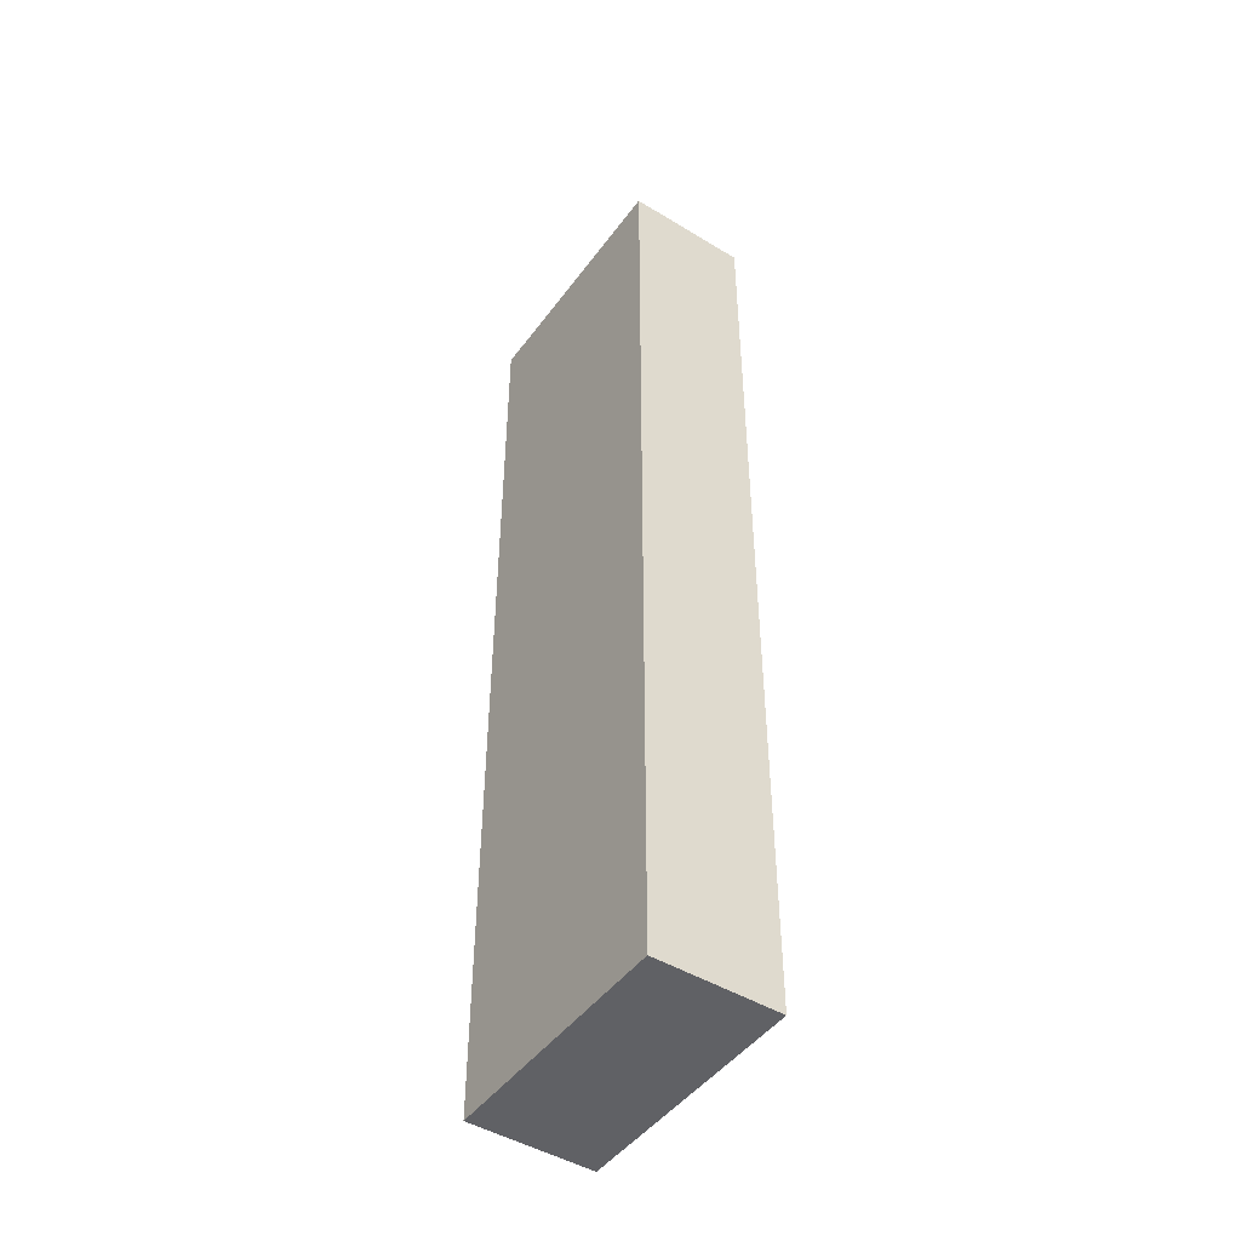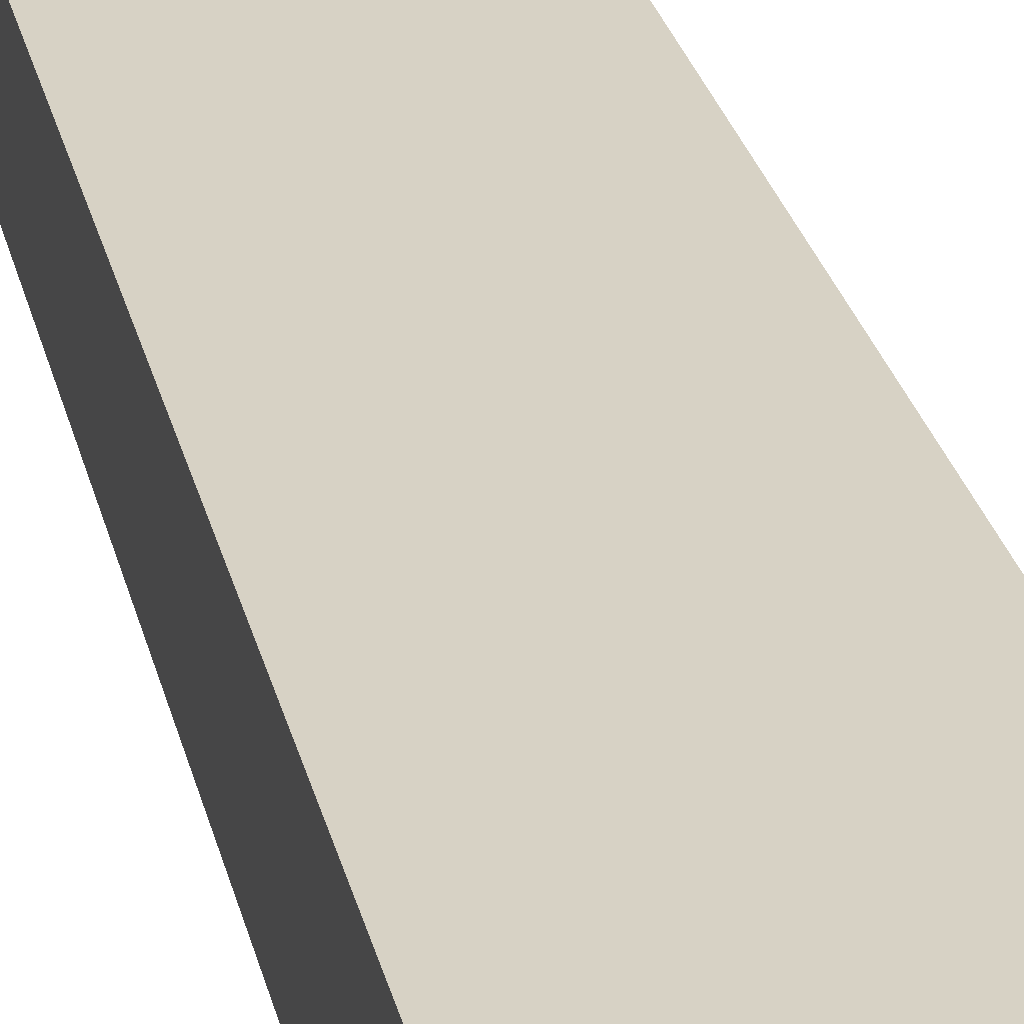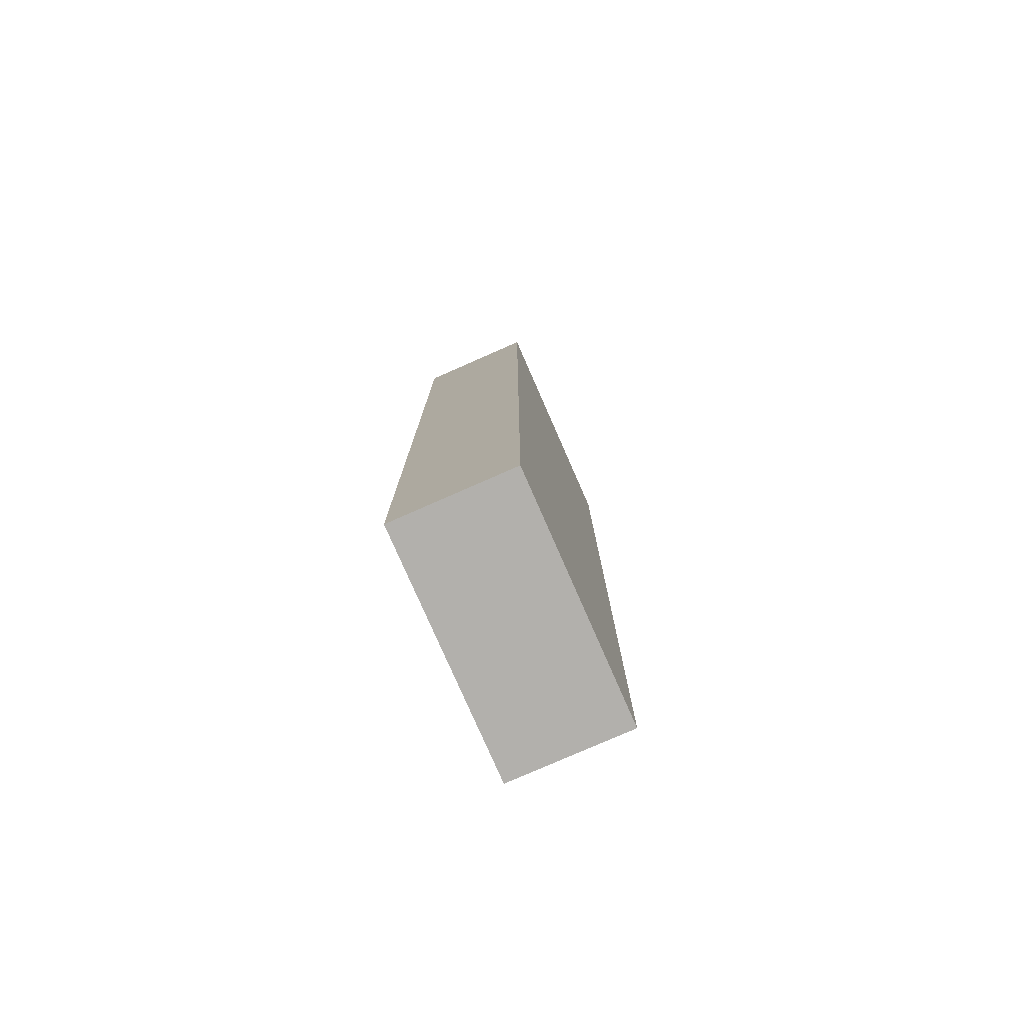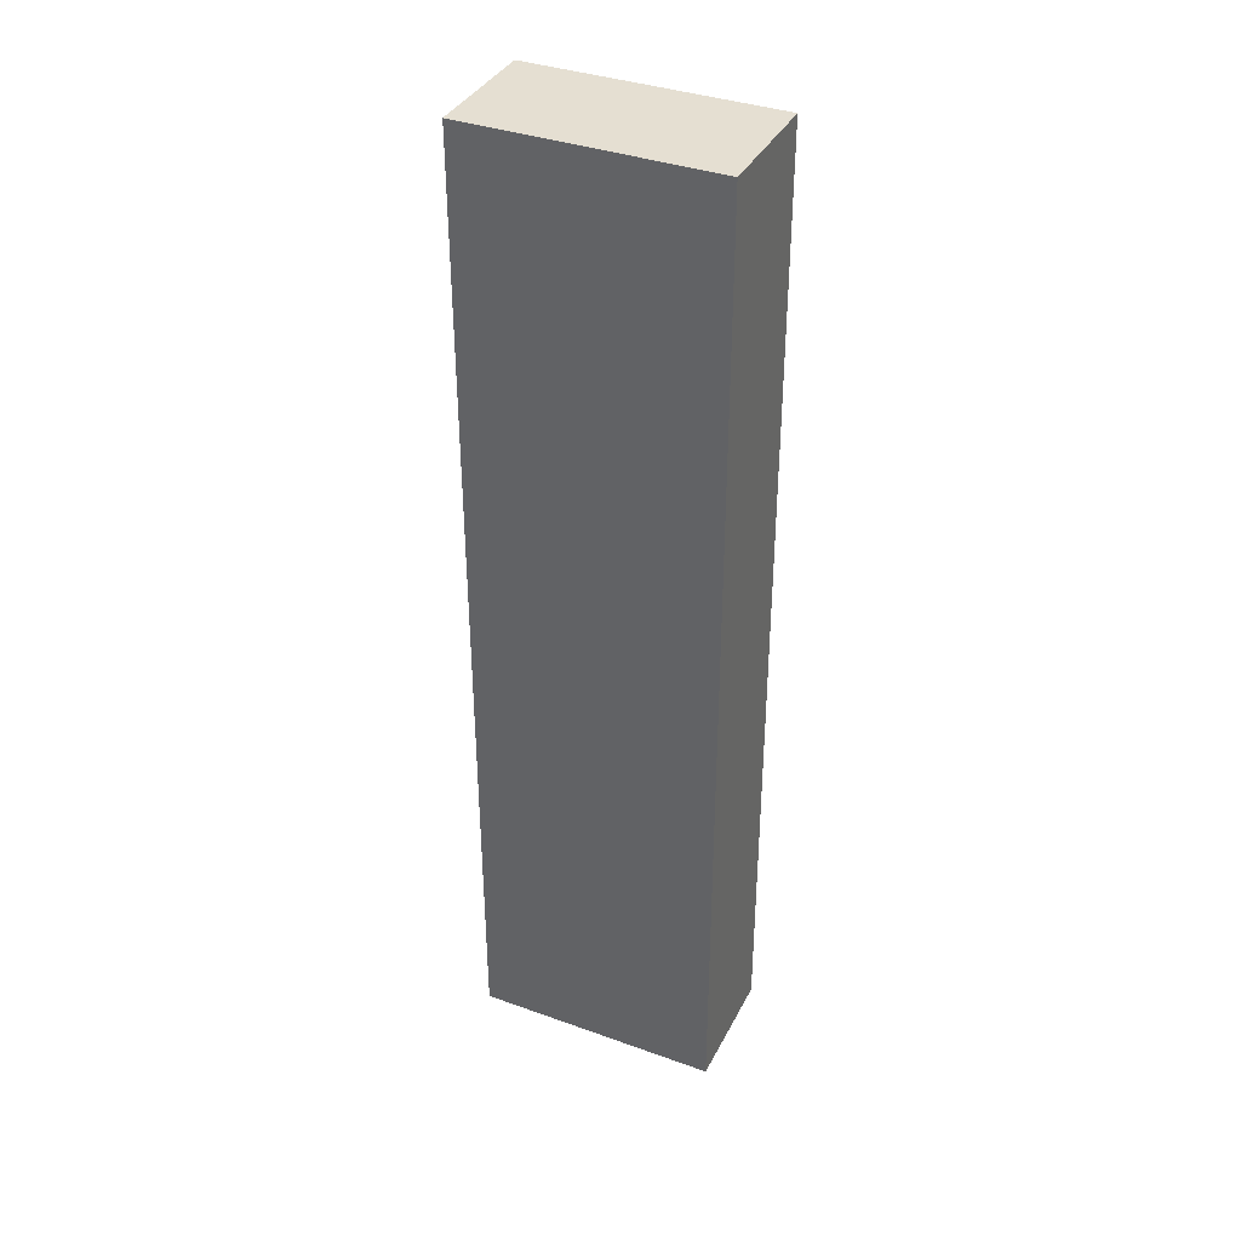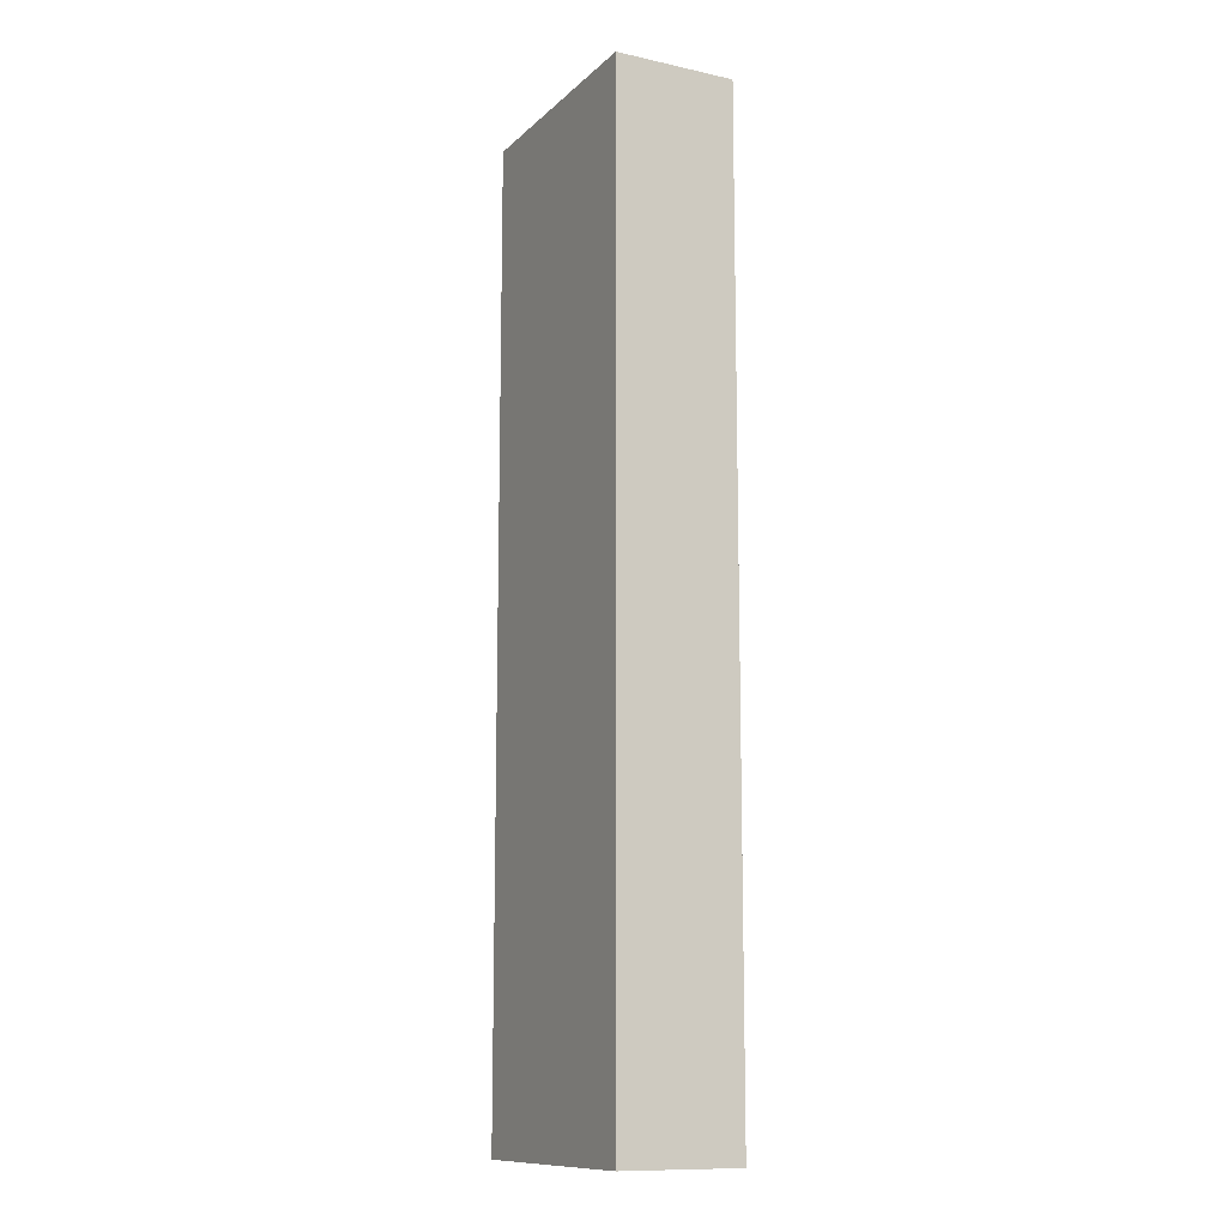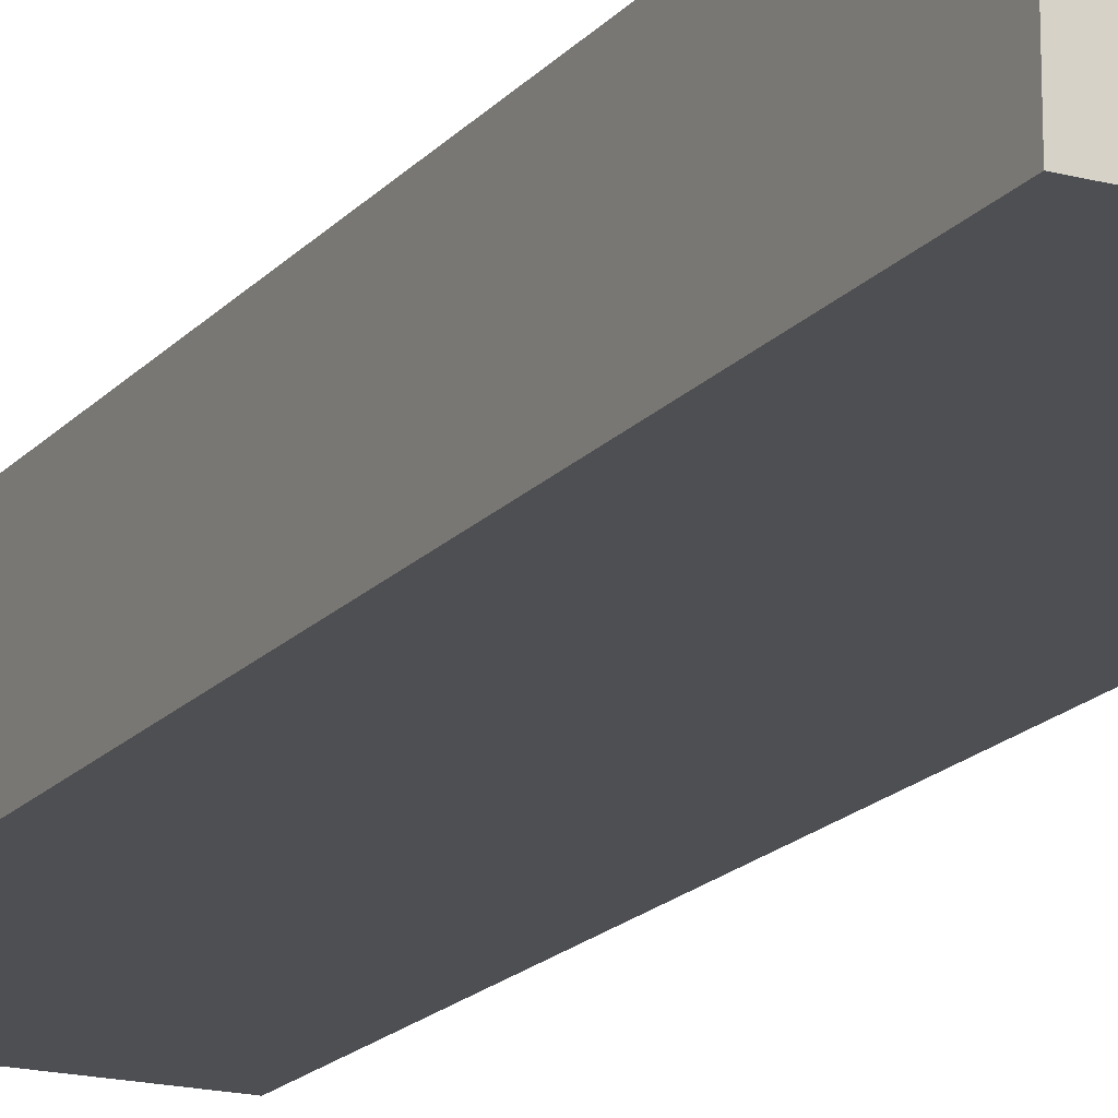
<metadata>
{"format":"obj","ext":"obj","renderer":"f3d","projection":"perspective","resolution":1024,"background":"white","views":[{"elev":-47.1,"azim":-124.5,"up":"+Z"},{"elev":27.4,"azim":-12.7,"up":"+Y"},{"elev":-78.7,"azim":113.7,"up":"+Z"},{"elev":37.4,"azim":24.7,"up":"+Z"},{"elev":-11.9,"azim":62.6,"up":"+Z"},{"elev":-17.9,"azim":-27.3,"up":"+Y"}]}
</metadata>
<code>
o
v 1 1.9 2
v 1 1.9 1.5
v 1 1.9 1.4
v 1 1.9 -2
v 1 2 1.7
v 1 2 1.5
v 1 2 1.4
v 1 2 0.2
v 1 2 0.1
v 1 2.1 1.7
v 1 2.1 1.5
v 1 2.1 0.6
v 1 2.1 0.5
v 1 2.1 0.2
v 1 2.1 0.1
v 1 2.1 -2.384e-07
v 1 2.1 -0.2
v 1 2.1 -0.4
v 1 2.1 -0.8
v 1 2.1 -1
v 1 2.1 -1.6
v 1 2.1 -1.8
v 1 2.2 1.7
v 1 2.2 1.2
v 1 2.2 0.8
v 1 2.2 0.6
v 1 2.2 0.5
v 1 2.2 0.1
v 1 2.2 -2.384e-07
v 1 2.2 -0.2
v 1 2.2 -0.4
v 1 2.2 -0.8
v 1 2.2 -1
v 1 2.2 -1.3
v 1 2.2 -1.6
v 1 2.2 -1.8
v 1 2.3 1.7
v 1 2.3 1.2
v 1 2.3 0.8
v 1 2.3 0.6
v 1 2.3 -1
v 1 2.3 -1.3
v 1 2.4 2
v 1 2.4 -2
v 2 1.9 2
v 2 1.9 1.6
v 2 1.9 1.3
v 2 1.9 -2
v 2 2 1.6
v 2 2 1.3
v 2 2 0.9
v 2 2 0.5
v 2 2 0.2
v 2 2 0.1
v 2 2 -0.6
v 2 2 -1
v 2 2.1 1.8
v 2 2.1 1.6
v 2 2.1 0.9
v 2 2.1 0.5
v 2 2.1 0.2
v 2 2.1 0.1
v 2 2.1 -0.6
v 2 2.1 -1
v 2 2.2 1.8
v 2 2.2 1.6
v 2 2.2 1.5
v 2 2.2 1.3
v 2 2.2 0.4
v 2 2.2 0.1
v 2 2.2 -0.8
v 2 2.2 -1
v 2 2.2 -1.3
v 2 2.2 -1.5
v 2 2.3 1.5
v 2 2.3 1.3
v 2 2.3 1.2
v 2 2.3 1.1
v 2 2.3 0.4
v 2 2.3 0.2
v 2 2.3 0.1
v 2 2.3 -0.1
v 2 2.3 -0.8
v 2 2.3 -1
v 2 2.3 -1.3
v 2 2.3 -1.5
v 2 2.4 2
v 2 2.4 1.2
v 2 2.4 1.1
v 2 2.4 0.2
v 2 2.4 -0.1
v 2 2.4 -2
v 1 1.9 2
v 1 2.4 2
v 1.4 2 2
v 1.4 2.1 2
v 1.6 2 2
v 1.6 2.1 2
v 1.6 2.2 2
v 1.8 2.1 2
v 1.8 2.2 2
v 2 1.9 2
v 2 2.4 2
v 1 1.9 -2
v 1 2.4 -2
v 1.1 1.9 -2
v 1.1 2 -2
v 1.1 2.1 -2
v 1.1 2.2 -2
v 1.3 2.1 -2
v 1.3 2.2 -2
v 1.4 1.9 -2
v 1.4 2 -2
v 1.6 2.1 -2
v 1.6 2.2 -2
v 1.7 2.2 -2
v 1.7 2.3 -2
v 1.8 2.1 -2
v 1.8 2.2 -2
v 1.9 2.2 -2
v 1.9 2.3 -2
v 2 1.9 -2
v 2 2.4 -2
v 1 1.9 2
v 2 1.9 2
v 1.9 1.9 1.6
v 2 1.9 1.6
v 1 1.9 1.5
v 1.1 1.9 1.5
v 1 1.9 1.4
v 1.1 1.9 1.4
v 1.9 1.9 1.3
v 2 1.9 1.3
v 1.1 1.9 -1.9
v 1.4 1.9 -1.9
v 1 1.9 -2
v 1.1 1.9 -2
v 1.4 1.9 -2
v 2 1.9 -2
v 1 2.4 2
v 2 2.4 2
v 1.2 2.4 1.9
v 1.8 2.4 1.9
v 1.1 2.4 1.8
v 1.2 2.4 1.8
v 1.3 2.4 1.8
v 1.7 2.4 1.8
v 1.8 2.4 1.8
v 1.9 2.4 1.8
v 1.2 2.4 1.7
v 1.3 2.4 1.7
v 1.7 2.4 1.7
v 1.8 2.4 1.7
v 1.9 2.4 1.2
v 2 2.4 1.2
v 1.9 2.4 1.1
v 2 2.4 1.1
v 1.9 2.4 0.2
v 2 2.4 0.2
v 1.9 2.4 -0.1
v 2 2.4 -0.1
v 1.2 2.4 -1.7
v 1.3 2.4 -1.7
v 1.7 2.4 -1.7
v 1.8 2.4 -1.7
v 1.1 2.4 -1.8
v 1.2 2.4 -1.8
v 1.3 2.4 -1.8
v 1.7 2.4 -1.8
v 1.8 2.4 -1.8
v 1.9 2.4 -1.8
v 1.2 2.4 -1.9
v 1.8 2.4 -1.9
v 1 2.4 -2
v 2 2.4 -2
f 5 2 1
f 6 3 2
f 6 2 5
f 7 4 3
f 7 3 6
f 8 4 7
f 9 4 8
f 10 6 5
f 10 5 1
f 11 7 6
f 11 6 10
f 11 8 7
f 12 8 11
f 13 8 12
f 14 9 8
f 14 8 13
f 15 4 9
f 15 9 14
f 16 4 15
f 17 4 16
f 18 4 17
f 19 4 18
f 20 4 19
f 21 4 20
f 22 4 21
f 23 10 1
f 23 11 10
f 23 12 11
f 24 12 23
f 25 12 24
f 26 13 12
f 26 12 25
f 27 14 13
f 27 13 26
f 27 15 14
f 28 16 15
f 28 15 27
f 29 17 16
f 29 16 28
f 30 18 17
f 30 17 29
f 31 19 18
f 31 18 30
f 32 20 19
f 32 19 31
f 33 21 20
f 33 20 32
f 34 21 33
f 35 22 21
f 35 21 34
f 36 4 22
f 36 22 35
f 37 24 23
f 37 23 1
f 38 25 24
f 38 24 37
f 39 26 25
f 39 25 38
f 40 32 31
f 40 26 39
f 40 27 26
f 40 33 32
f 40 28 27
f 40 31 30
f 40 30 29
f 40 29 28
f 41 34 33
f 41 33 40
f 42 35 34
f 42 34 41
f 42 36 35
f 43 38 37
f 43 37 1
f 43 42 41
f 43 41 40
f 43 39 38
f 43 40 39
f 44 36 42
f 44 42 43
f 44 4 36
f 45 46 49
f 46 47 49
f 47 48 50
f 49 47 50
f 50 48 51
f 51 48 52
f 52 48 53
f 53 48 54
f 54 48 55
f 55 48 56
f 45 49 57
f 49 50 57
f 50 51 57
f 57 51 58
f 51 52 59
f 58 51 59
f 52 53 60
f 59 52 60
f 53 54 61
f 60 53 61
f 54 55 62
f 61 54 62
f 55 56 63
f 62 55 63
f 56 48 64
f 63 56 64
f 57 58 65
f 45 57 65
f 62 63 66
f 65 58 66
f 61 62 66
f 63 64 66
f 59 60 66
f 58 59 66
f 60 61 66
f 66 64 67
f 67 64 68
f 68 64 69
f 69 64 70
f 70 64 71
f 64 48 72
f 71 64 72
f 72 48 73
f 73 48 74
f 65 66 75
f 66 67 75
f 67 68 75
f 68 69 76
f 75 68 76
f 76 69 77
f 77 69 78
f 69 70 79
f 78 69 79
f 79 70 80
f 70 71 81
f 80 70 81
f 81 71 82
f 71 72 83
f 82 71 83
f 72 73 84
f 83 72 84
f 73 74 85
f 84 73 85
f 74 48 86
f 85 74 86
f 45 65 87
f 65 75 87
f 75 76 87
f 76 77 87
f 77 78 88
f 87 77 88
f 79 80 89
f 88 78 89
f 78 79 89
f 81 82 90
f 89 80 90
f 80 81 90
f 84 85 91
f 90 82 91
f 83 84 91
f 82 83 91
f 85 86 91
f 86 48 92
f 91 86 92
f 95 94 93
f 96 94 95
f 97 95 93
f 97 96 95
f 98 94 96
f 98 96 97
f 99 94 98
f 100 98 97
f 100 99 98
f 101 94 99
f 101 99 100
f 102 97 93
f 102 100 97
f 102 101 100
f 103 94 101
f 103 101 102
f 104 105 106
f 106 105 107
f 107 105 108
f 108 105 109
f 107 108 110
f 108 109 110
f 109 105 111
f 110 109 111
f 106 107 112
f 107 110 113
f 112 107 113
f 110 111 113
f 112 113 114
f 113 111 114
f 111 105 115
f 114 111 115
f 114 115 116
f 115 105 116
f 116 105 117
f 112 114 118
f 114 116 118
f 116 117 118
f 118 117 119
f 118 119 120
f 119 117 120
f 117 105 121
f 120 117 121
f 118 120 122
f 112 118 122
f 120 121 122
f 121 105 123
f 122 121 123
f 126 125 124
f 127 125 126
f 128 126 124
f 129 126 128
f 130 129 128
f 131 126 129
f 131 129 130
f 132 127 126
f 132 126 131
f 132 131 130
f 133 127 132
f 134 132 130
f 134 133 132
f 135 133 134
f 136 134 130
f 137 135 134
f 137 134 136
f 138 133 135
f 138 135 137
f 139 133 138
f 140 141 142
f 142 141 143
f 140 142 144
f 142 143 145
f 144 142 145
f 145 143 146
f 146 143 147
f 143 141 148
f 147 143 148
f 148 141 149
f 144 145 150
f 145 146 150
f 146 147 151
f 150 146 151
f 148 149 152
f 151 147 152
f 147 148 152
f 152 149 153
f 149 141 154
f 153 149 154
f 154 141 155
f 153 154 156
f 154 155 156
f 156 155 157
f 153 156 158
f 156 157 158
f 158 157 159
f 153 158 160
f 158 159 160
f 160 159 161
f 144 150 162
f 152 153 162
f 150 151 162
f 151 152 162
f 162 153 163
f 163 153 164
f 153 160 165
f 164 153 165
f 140 144 166
f 144 162 166
f 162 163 166
f 166 163 167
f 163 164 168
f 167 163 168
f 164 165 169
f 168 164 169
f 165 160 170
f 169 165 170
f 160 161 171
f 170 160 171
f 168 169 172
f 169 170 172
f 166 167 172
f 167 168 172
f 170 171 173
f 172 170 173
f 166 172 174
f 140 166 174
f 172 173 174
f 171 161 175
f 174 173 175
f 173 171 175

</code>
